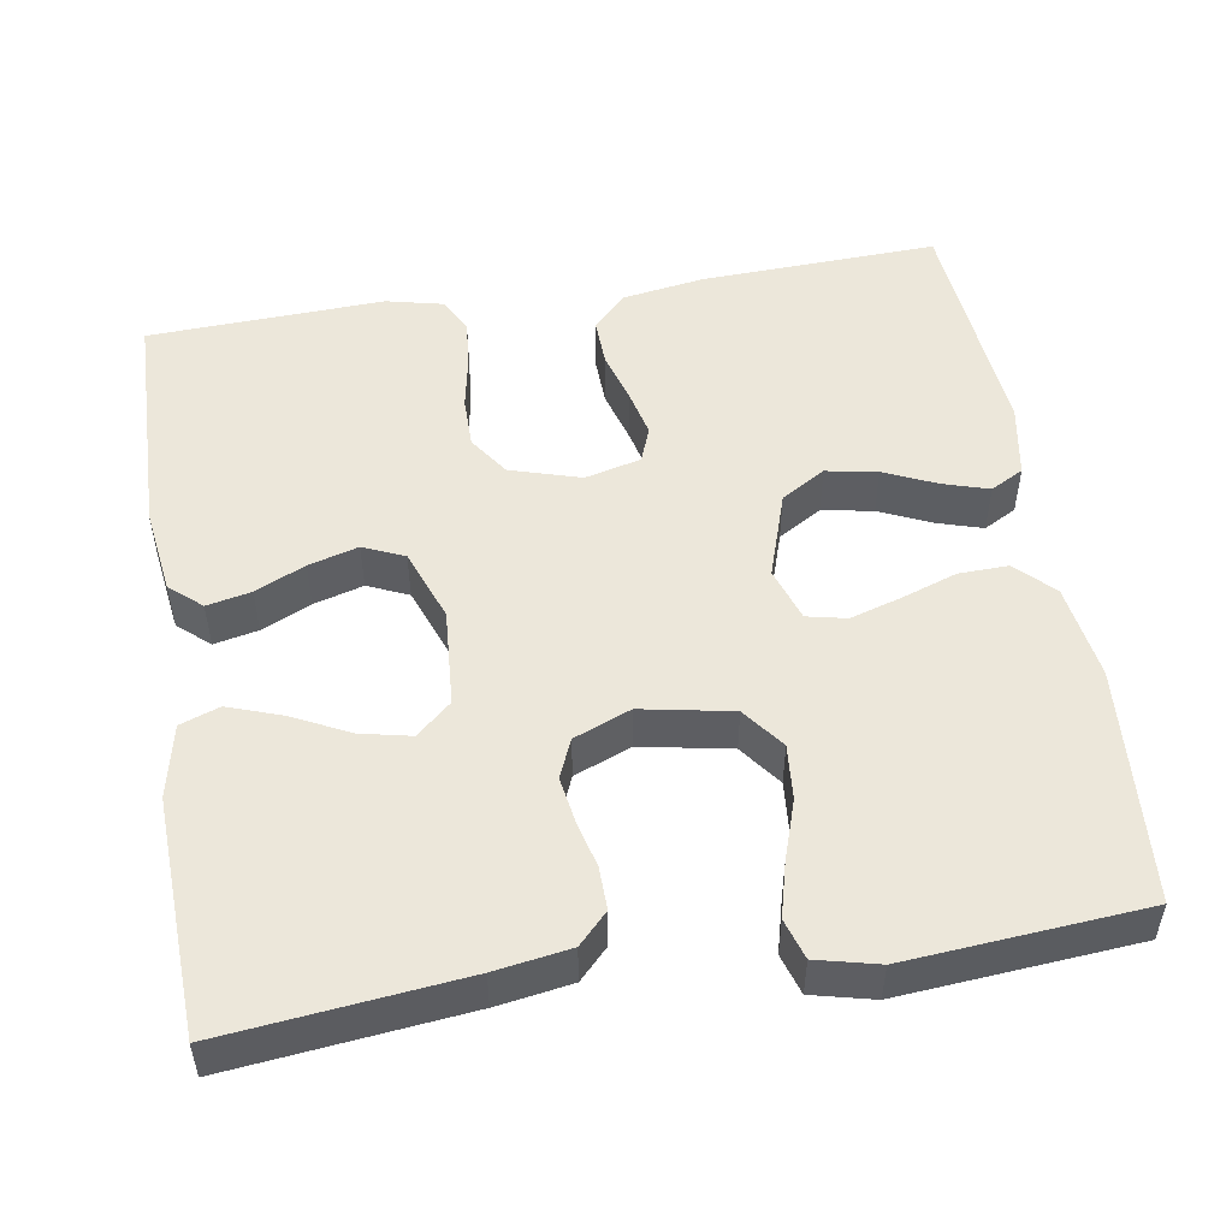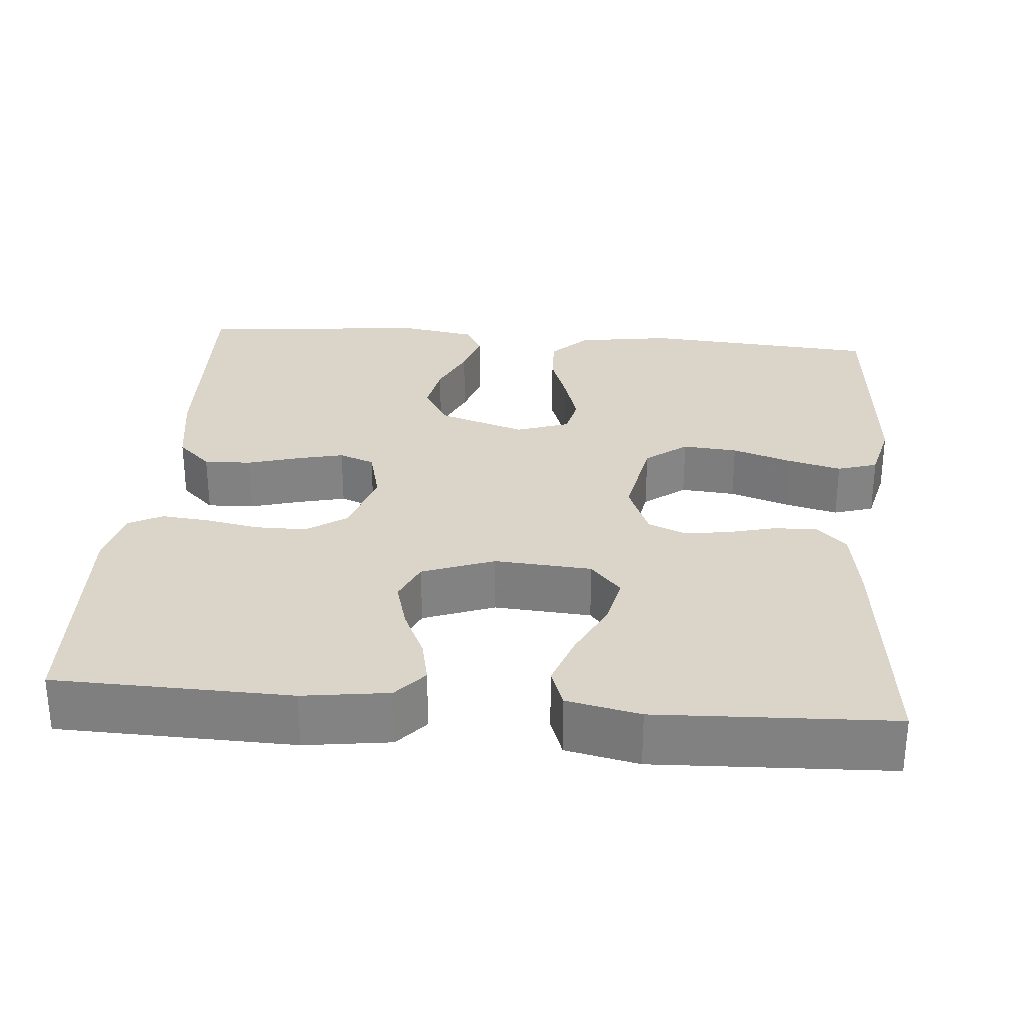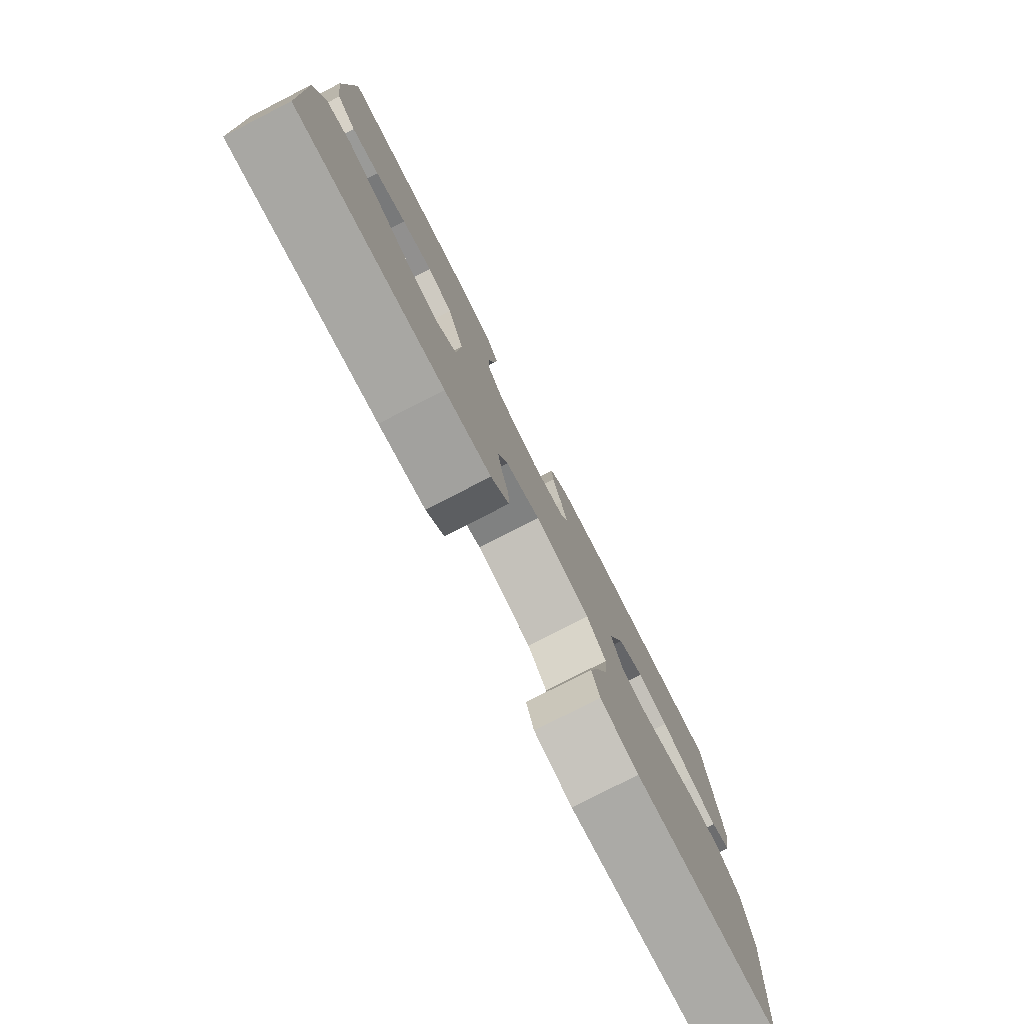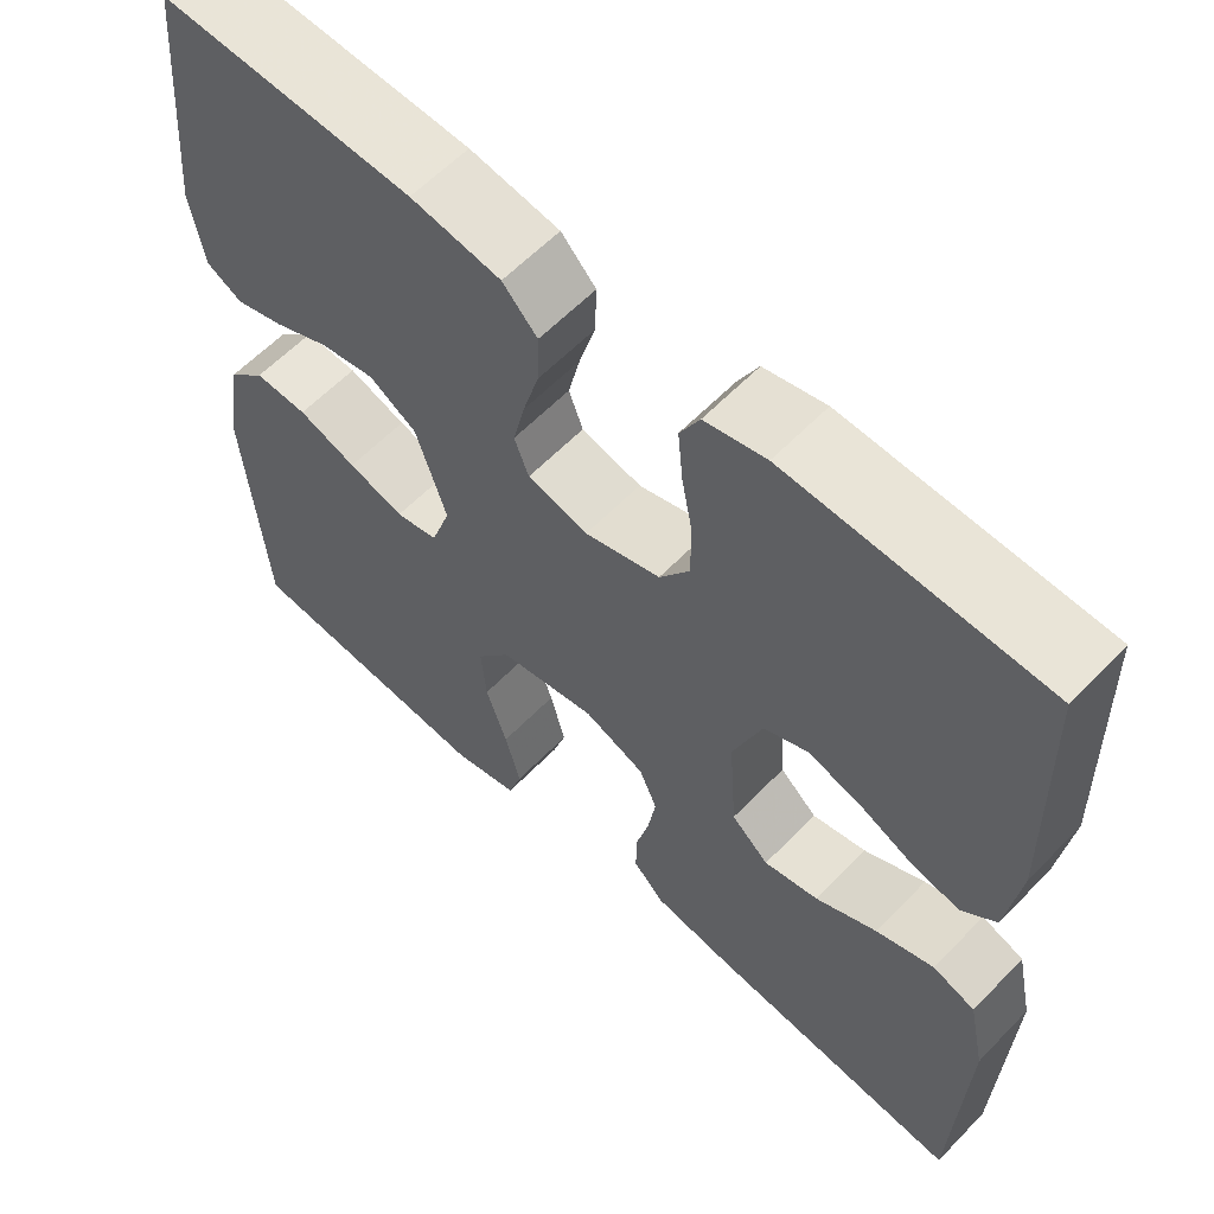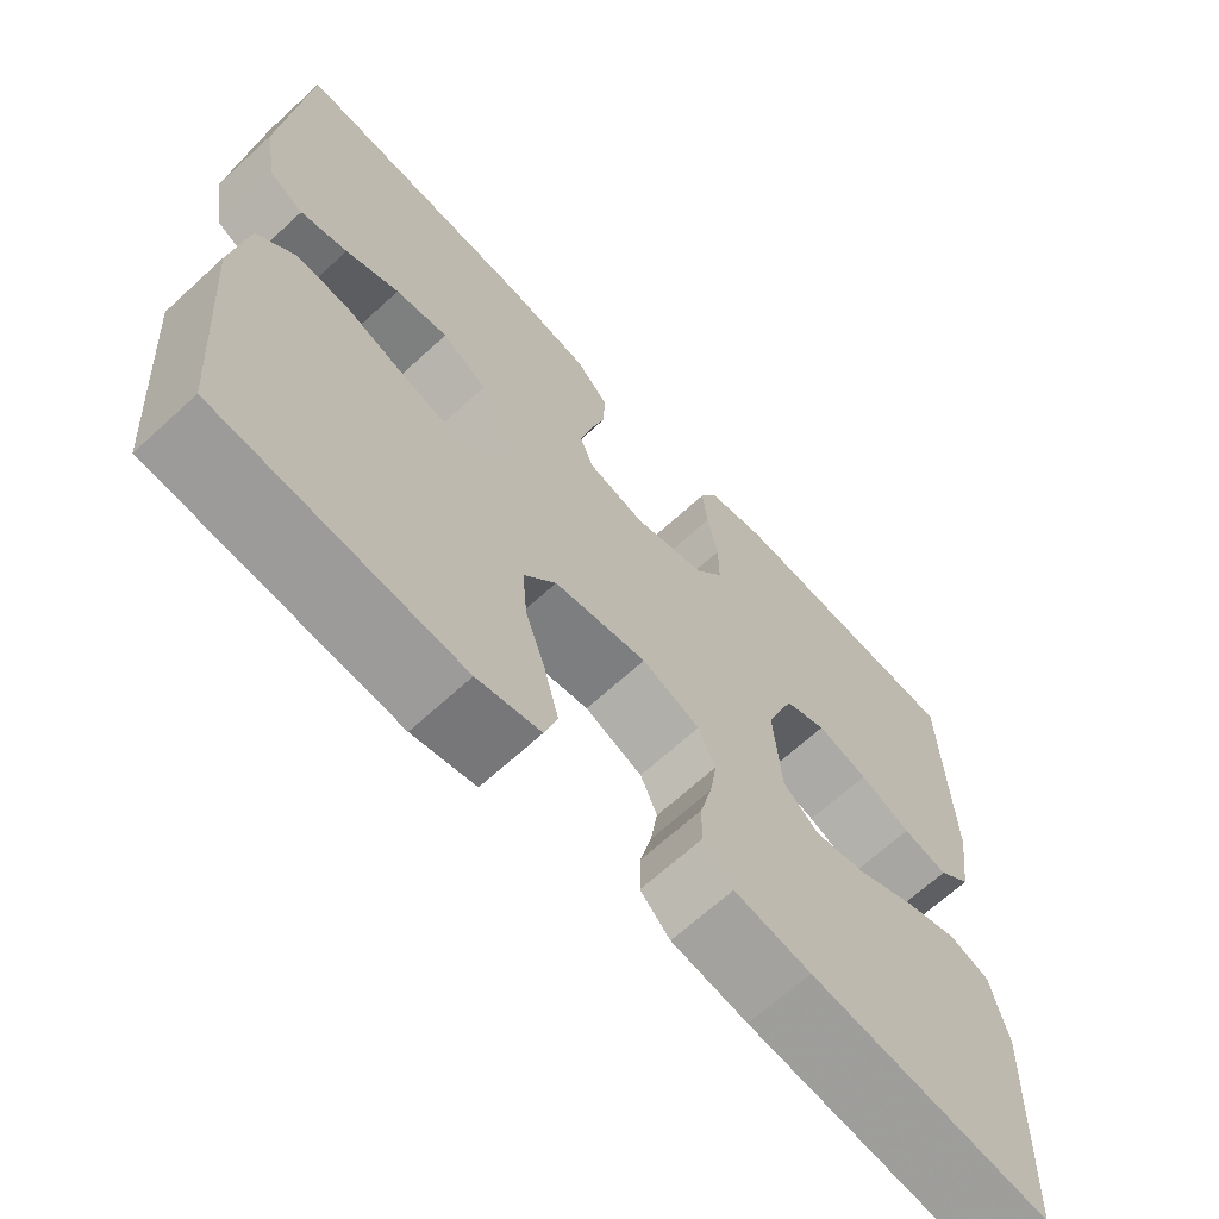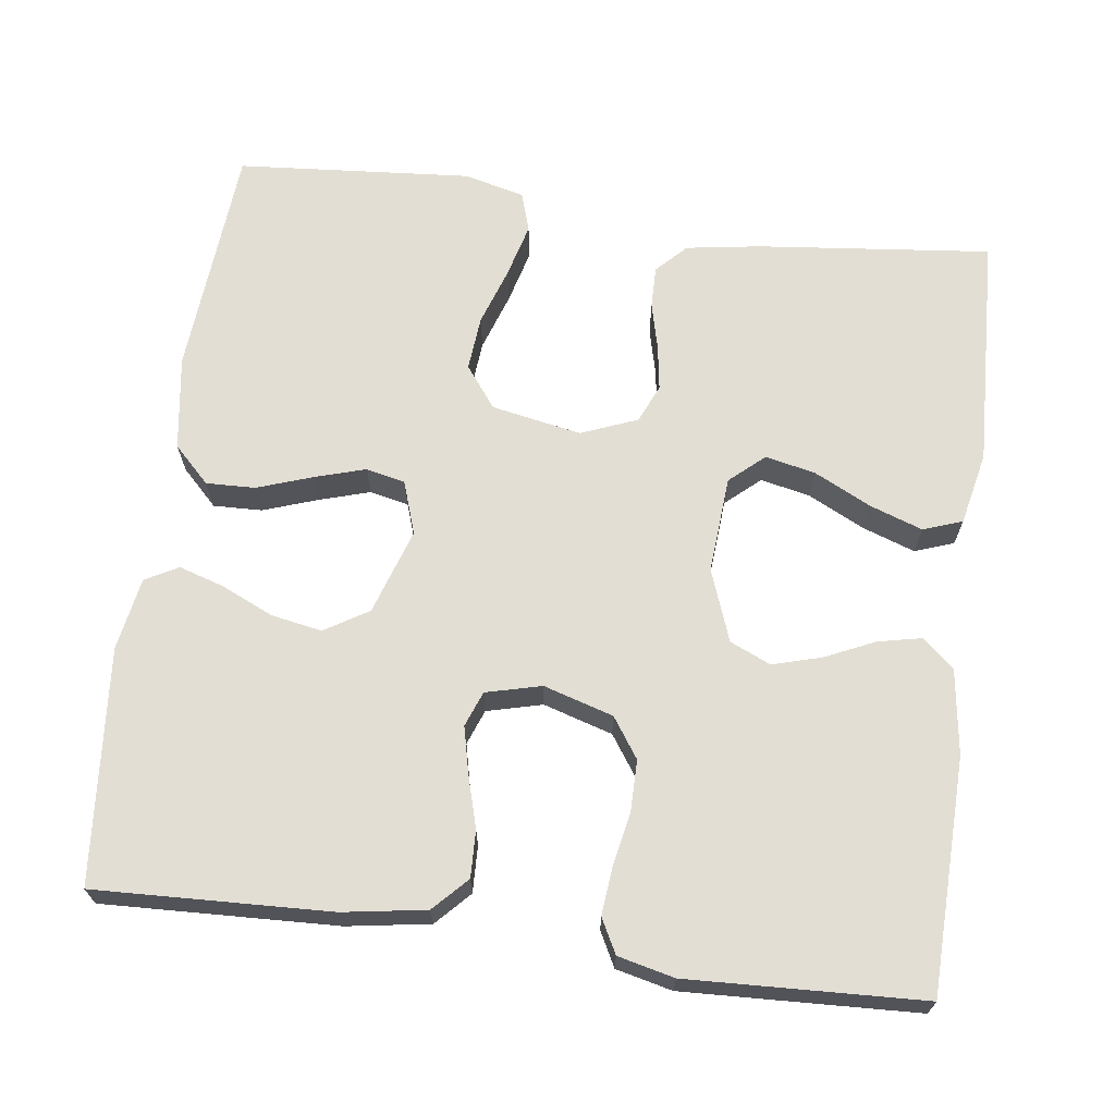
<metadata>
{"format":"obj","ext":"obj","renderer":"f3d","projection":"perspective","resolution":1024,"background":"white","views":[{"elev":51.1,"azim":170.7,"up":"+Y"},{"elev":29.3,"azim":94.8,"up":"+Y"},{"elev":-79.6,"azim":117.0,"up":"+Z"},{"elev":60.0,"azim":43.6,"up":"+Z"},{"elev":-66.9,"azim":-47.4,"up":"+Z"},{"elev":67.3,"azim":7.6,"up":"+Y"}]}
</metadata>
<code>
v 0.5 0.07 -0.5
v 0.2 0.07 -0.468
v 0.105 0.07 -0.453
v 0.068 0.07 -0.415
v 0.069 0.07 -0.361
v 0.084 0.07 -0.301
v 0.093 0.07 -0.243
v 0.072 0.07 -0.194
v 0 0.07 -0.165
v -0.115 0.07 -0.187
v -0.155 0.07 -0.24
v -0.149 0.07 -0.31
v -0.124 0.07 -0.385
v -0.106 0.07 -0.454
v -0.122 0.07 -0.505
v -0.2 0.07 -0.524
v -0.5 0.07 -0.5
v -0.523 0.07 -0.2
v -0.505 0.07 -0.079
v -0.459 0.07 -0.033
v -0.396 0.07 -0.035
v -0.327 0.07 -0.059
v -0.261 0.07 -0.079
v -0.211 0.07 -0.068
v -0.188 0.07 0
v -0.224 0.07 0.11
v -0.28 0.07 0.144
v -0.345 0.07 0.132
v -0.411 0.07 0.102
v -0.469 0.07 0.084
v -0.511 0.07 0.107
v -0.527 0.07 0.2
v -0.5 0.07 0.5
v -0.2 0.07 0.488
v -0.094 0.07 0.471
v -0.053 0.07 0.428
v -0.055 0.07 0.368
v -0.074 0.07 0.302
v -0.088 0.07 0.242
v -0.071 0.07 0.197
v 0 0.07 0.179
v 0.089 0.07 0.206
v 0.124 0.07 0.257
v 0.124 0.07 0.322
v 0.111 0.07 0.39
v 0.105 0.07 0.452
v 0.128 0.07 0.496
v 0.2 0.07 0.513
v 0.5 0.07 0.5
v 0.508 0.07 0.2
v 0.493 0.07 0.091
v 0.453 0.07 0.056
v 0.397 0.07 0.068
v 0.334 0.07 0.097
v 0.271 0.07 0.115
v 0.219 0.07 0.092
v 0.185 0.07 0
v 0.194 0.07 -0.124
v 0.238 0.07 -0.163
v 0.302 0.07 -0.149
v 0.374 0.07 -0.113
v 0.442 0.07 -0.089
v 0.492 0.07 -0.107
v 0.512 0.07 -0.2
v 0.5 0 -0.5
v 0.2 0 -0.468
v 0.105 0 -0.453
v 0.068 0 -0.415
v 0.069 0 -0.361
v 0.084 0 -0.301
v 0.093 0 -0.243
v 0.072 0 -0.194
v 0 0 -0.165
v -0.115 0 -0.187
v -0.155 0 -0.24
v -0.149 0 -0.31
v -0.124 0 -0.385
v -0.106 0 -0.454
v -0.122 0 -0.505
v -0.2 0 -0.524
v -0.5 0 -0.5
v -0.523 0 -0.2
v -0.505 0 -0.079
v -0.459 0 -0.033
v -0.396 0 -0.035
v -0.327 0 -0.059
v -0.261 0 -0.079
v -0.211 0 -0.068
v -0.188 0 0
v -0.224 0 0.11
v -0.28 0 0.144
v -0.345 0 0.132
v -0.411 0 0.102
v -0.469 0 0.084
v -0.511 0 0.107
v -0.527 0 0.2
v -0.5 0 0.5
v -0.2 0 0.488
v -0.094 0 0.471
v -0.053 0 0.428
v -0.055 0 0.368
v -0.074 0 0.302
v -0.088 0 0.242
v -0.071 0 0.197
v 0 0 0.179
v 0.089 0 0.206
v 0.124 0 0.257
v 0.124 0 0.322
v 0.111 0 0.39
v 0.105 0 0.452
v 0.128 0 0.496
v 0.2 0 0.513
v 0.5 0 0.5
v 0.508 0 0.2
v 0.493 0 0.091
v 0.453 0 0.056
v 0.397 0 0.068
v 0.334 0 0.097
v 0.271 0 0.115
v 0.219 0 0.092
v 0.185 0 0
v 0.194 0 -0.124
v 0.238 0 -0.163
v 0.302 0 -0.149
v 0.374 0 -0.113
v 0.442 0 -0.089
v 0.492 0 -0.107
v 0.512 0 -0.2
f 60 61 62 63
f 60 63 64 1
f 51 52 53 54
f 51 54 55
f 50 51 55
f 49 50 55
f 48 49 55 56
f 44 45 46 47
f 43 44 47 48
f 35 36 37 38
f 35 38 39
f 34 35 39
f 33 34 39 40
f 31 32 33 40
f 28 29 30 31
f 27 28 31 40
f 19 20 21 22
f 19 22 23
f 18 19 23
f 17 18 23 24
f 15 16 17 24
f 12 13 14 15
f 3 4 5 6
f 3 6 7
f 2 3 7
f 59 60 1 2
f 58 59 2 7
f 57 58 7 8
f 43 48 56 57
f 42 43 57 8
f 41 42 8 9
f 26 27 40 41
f 25 26 41 9
f 24 25 9 10
f 12 15 24
f 11 12 24
f 10 11 24
f 127 126 125 124
f 65 128 127 124
f 118 117 116 115
f 119 118 115
f 119 115 114
f 119 114 113
f 120 119 113 112
f 111 110 109 108
f 112 111 108 107
f 102 101 100 99
f 103 102 99
f 103 99 98
f 104 103 98 97
f 104 97 96 95
f 95 94 93 92
f 104 95 92 91
f 86 85 84 83
f 87 86 83
f 87 83 82
f 88 87 82 81
f 88 81 80 79
f 79 78 77 76
f 70 69 68 67
f 71 70 67
f 71 67 66
f 66 65 124 123
f 71 66 123 122
f 72 71 122 121
f 121 120 112 107
f 72 121 107 106
f 73 72 106 105
f 105 104 91 90
f 73 105 90 89
f 74 73 89 88
f 88 79 76
f 88 76 75
f 88 75 74
f 1 65 66 2
f 2 66 67 3
f 3 67 68 4
f 4 68 69 5
f 5 69 70 6
f 6 70 71 7
f 7 71 72 8
f 8 72 73 9
f 9 73 74 10
f 10 74 75 11
f 11 75 76 12
f 12 76 77 13
f 13 77 78 14
f 14 78 79 15
f 15 79 80 16
f 16 80 81 17
f 17 81 82 18
f 18 82 83 19
f 19 83 84 20
f 20 84 85 21
f 21 85 86 22
f 22 86 87 23
f 23 87 88 24
f 24 88 89 25
f 25 89 90 26
f 26 90 91 27
f 27 91 92 28
f 28 92 93 29
f 29 93 94 30
f 30 94 95 31
f 31 95 96 32
f 32 96 97 33
f 33 97 98 34
f 34 98 99 35
f 35 99 100 36
f 36 100 101 37
f 37 101 102 38
f 38 102 103 39
f 39 103 104 40
f 40 104 105 41
f 41 105 106 42
f 42 106 107 43
f 43 107 108 44
f 44 108 109 45
f 45 109 110 46
f 46 110 111 47
f 47 111 112 48
f 48 112 113 49
f 49 113 114 50
f 50 114 115 51
f 51 115 116 52
f 52 116 117 53
f 53 117 118 54
f 54 118 119 55
f 55 119 120 56
f 56 120 121 57
f 57 121 122 58
f 58 122 123 59
f 59 123 124 60
f 60 124 125 61
f 61 125 126 62
f 62 126 127 63
f 63 127 128 64
f 64 128 65 1

</code>
